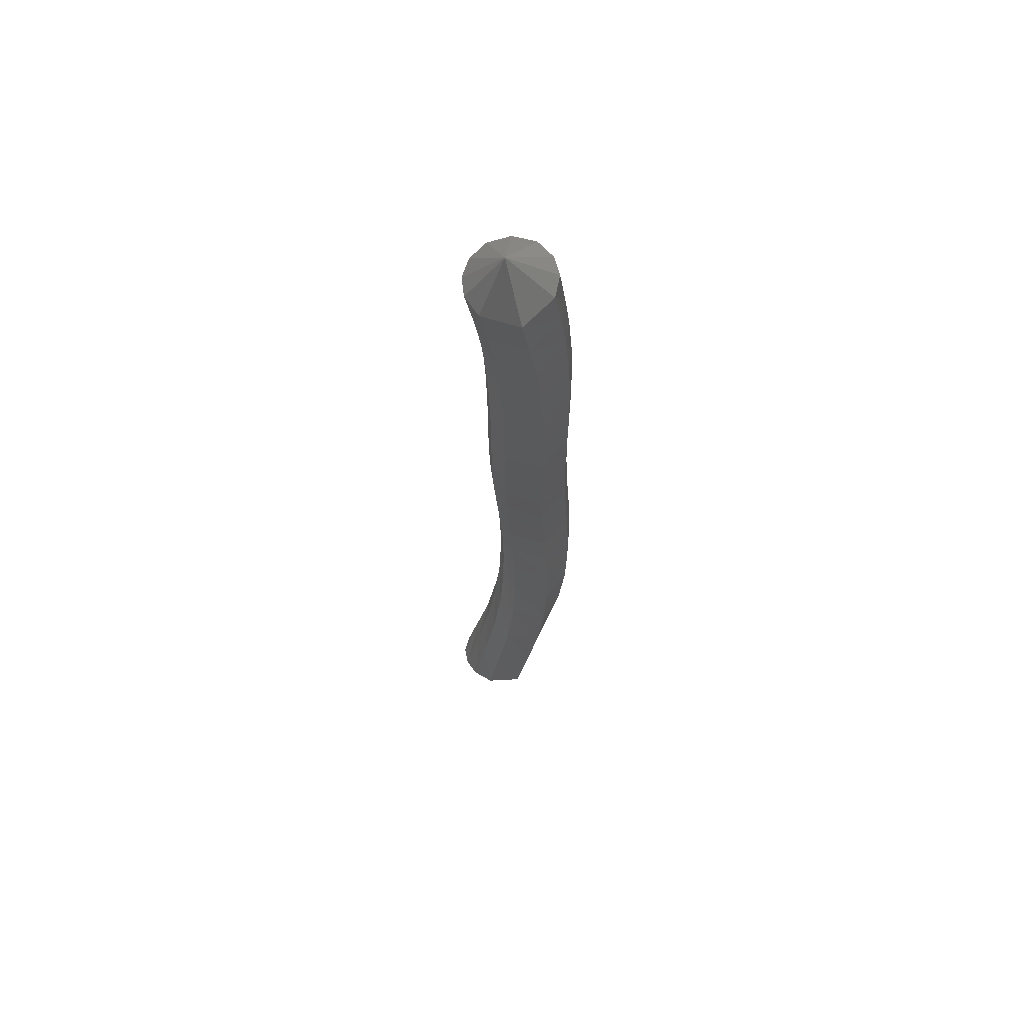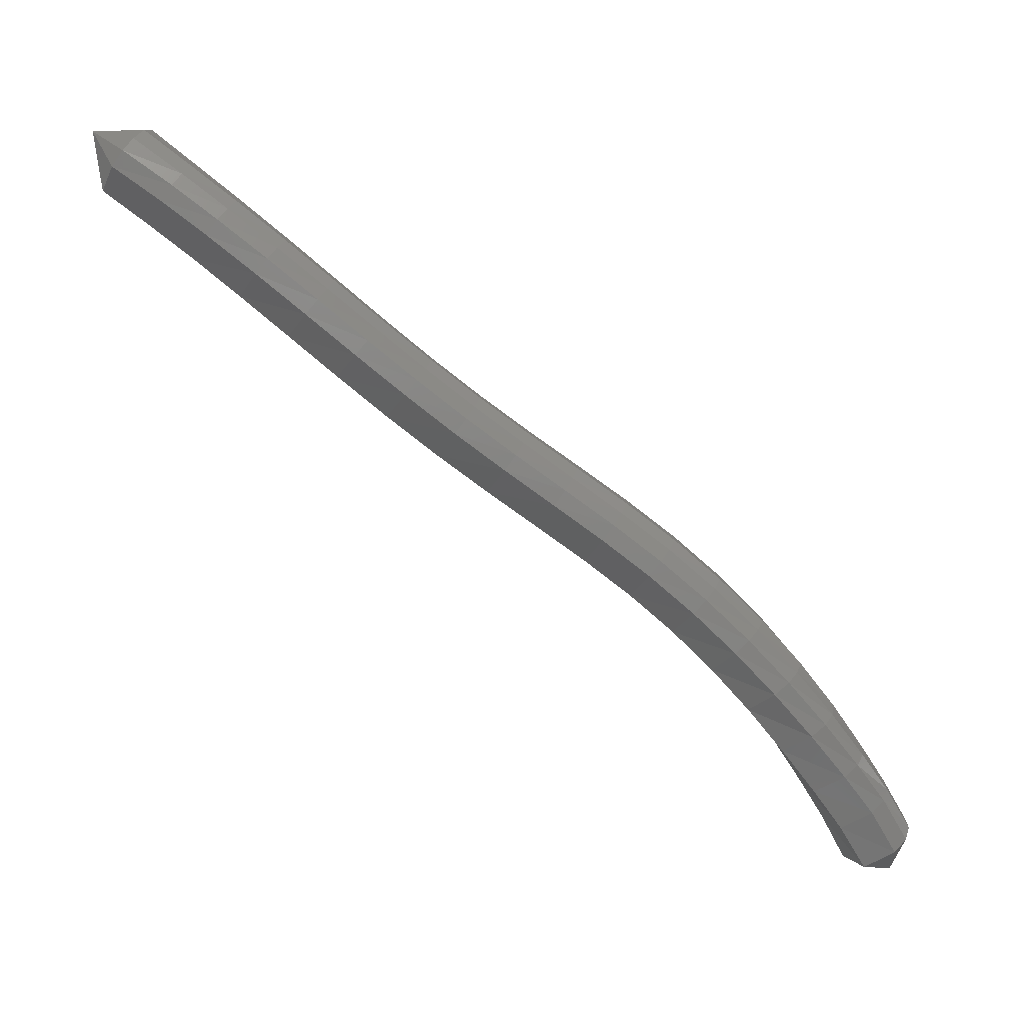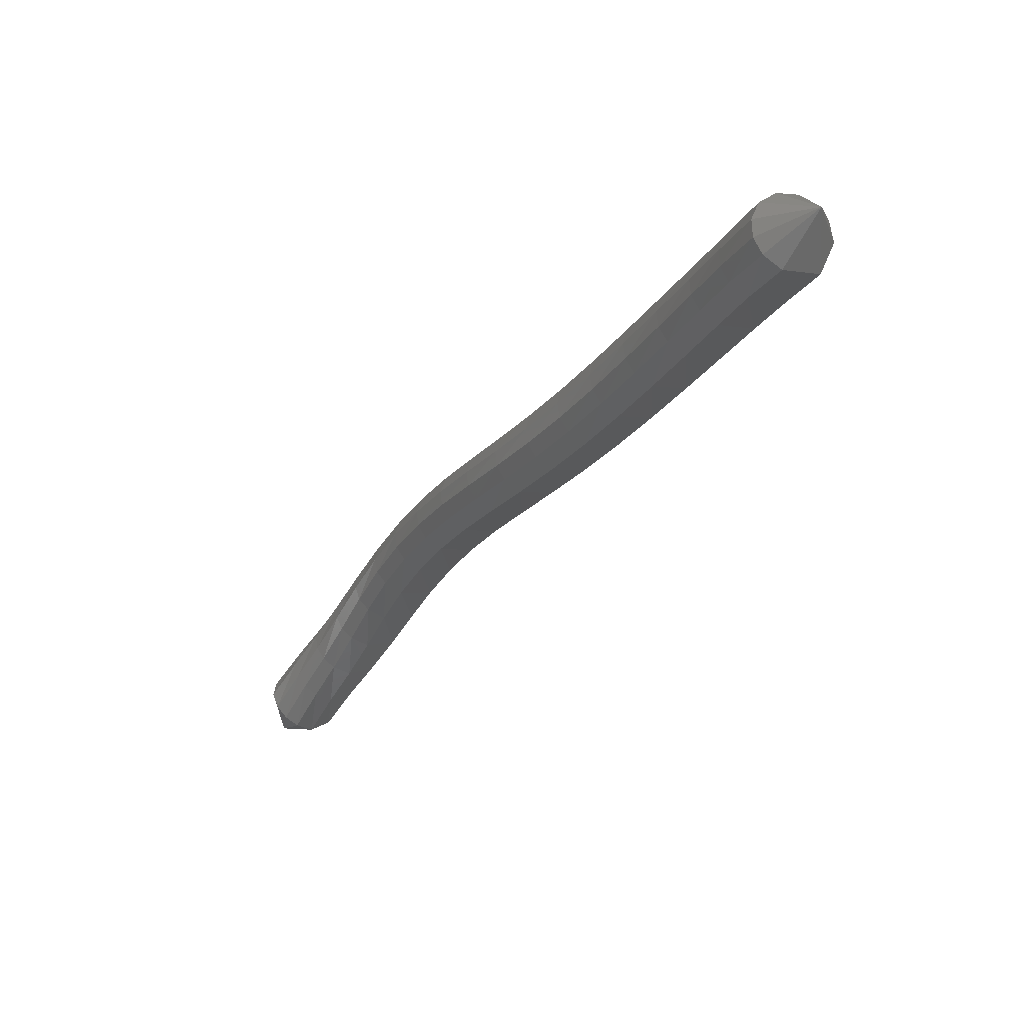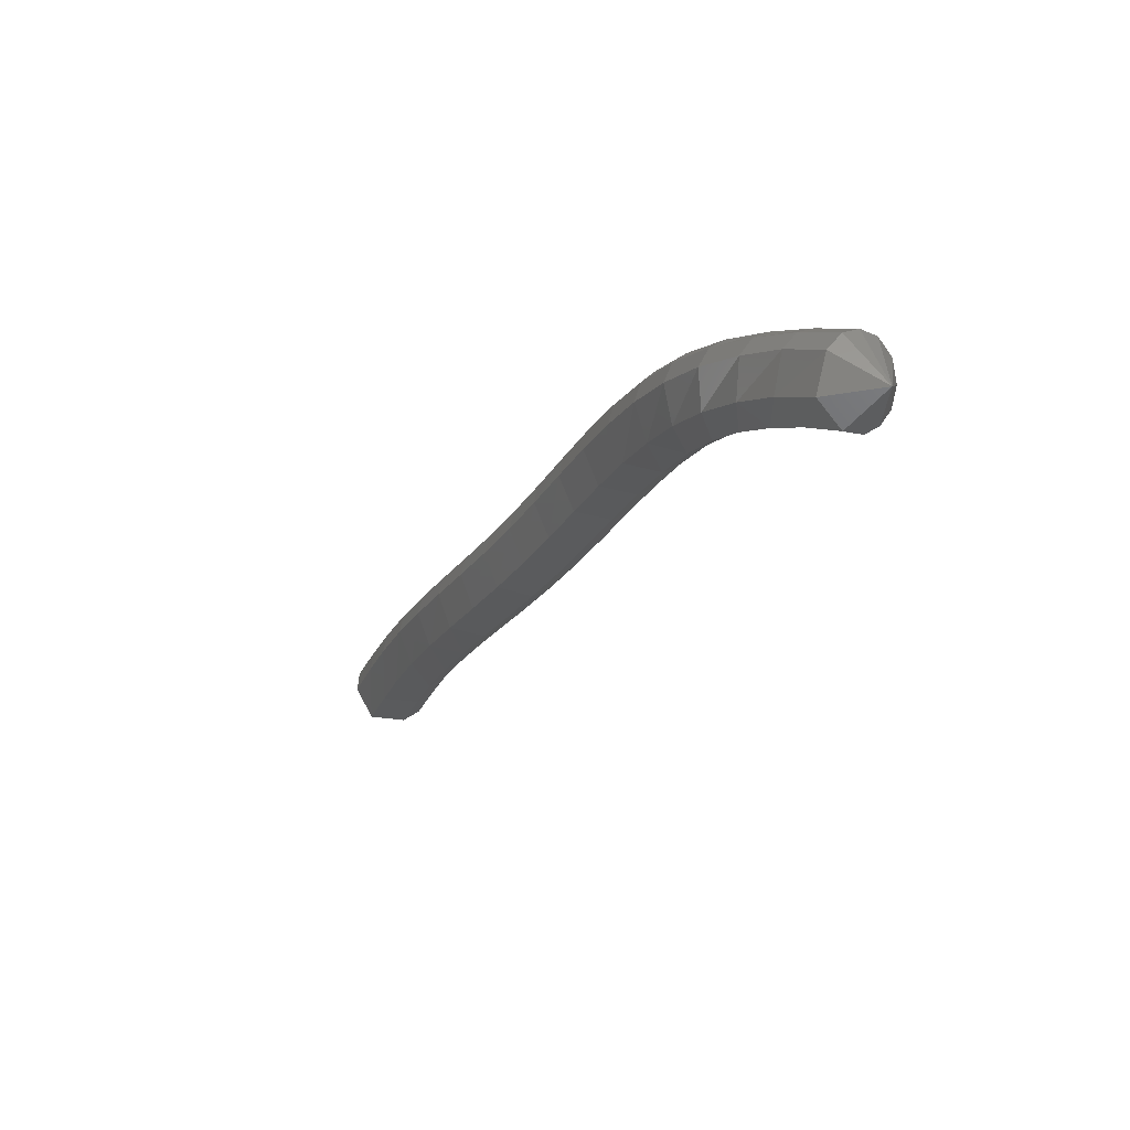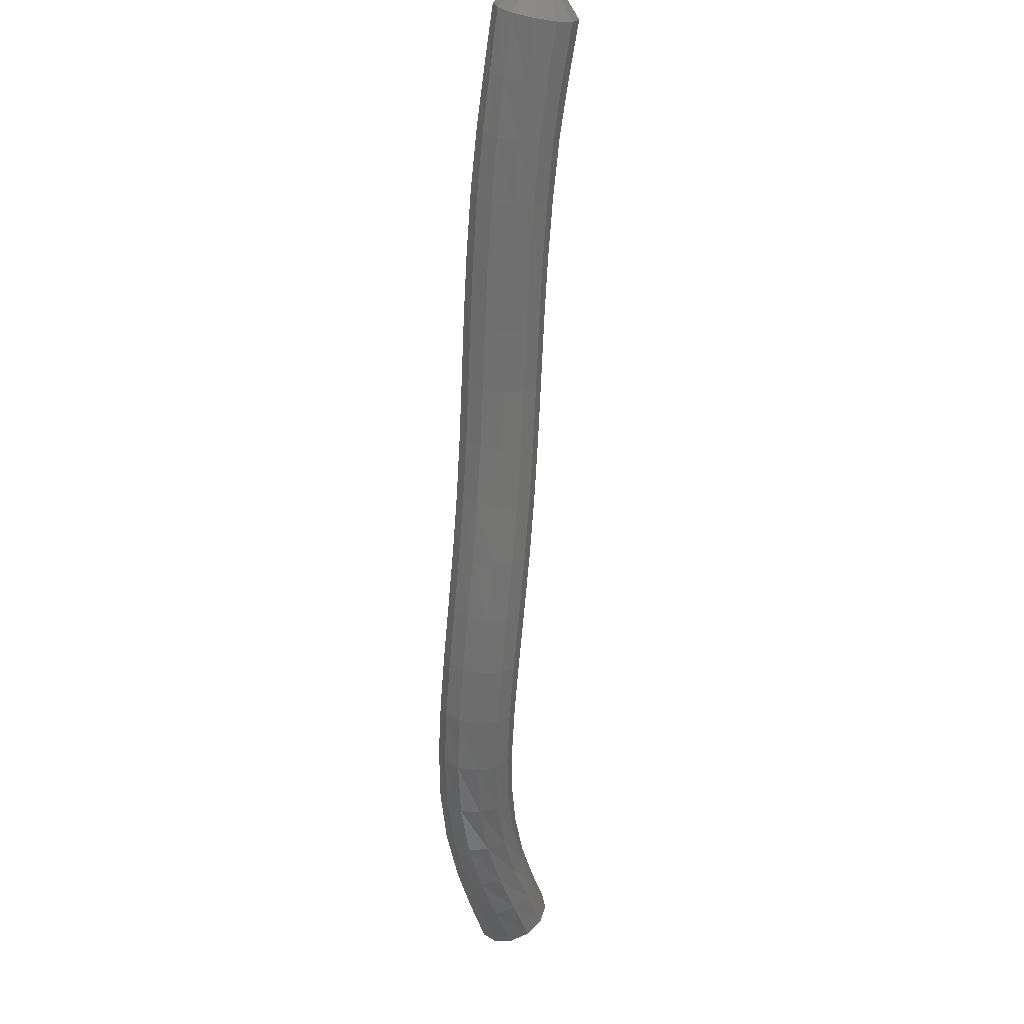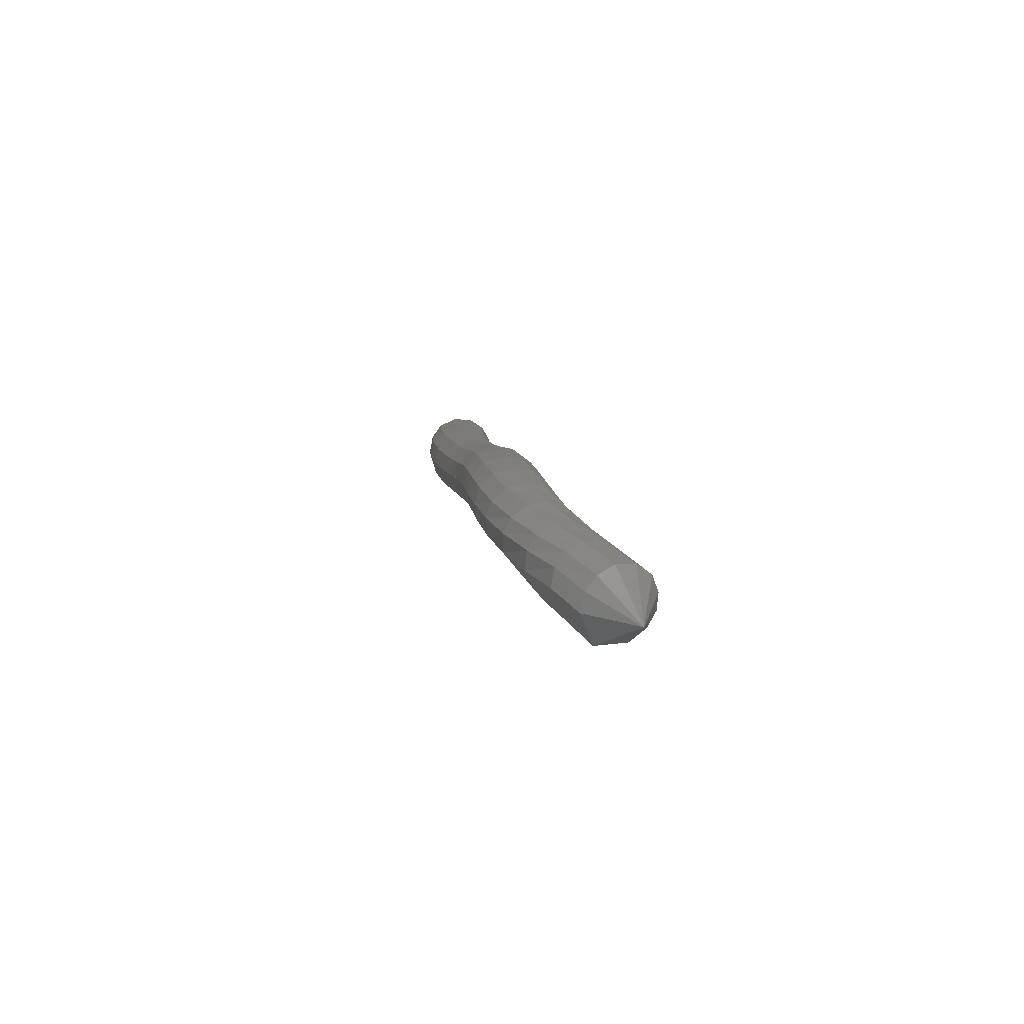
<metadata>
{"format":"stl","ext":"stl","renderer":"f3d","projection":"perspective","resolution":1024,"background":"white","views":[{"elev":21.9,"azim":-179.4,"up":"+Y"},{"elev":2.8,"azim":-95.2,"up":"+Y"},{"elev":19.3,"azim":142.7,"up":"+Y"},{"elev":-63.6,"azim":-30.0,"up":"+Y"},{"elev":76.9,"azim":3.7,"up":"+Y"},{"elev":57.8,"azim":-11.0,"up":"+Z"}]}
</metadata>
<code>
# stl→obj: 211 verts, 440 faces
v -29.96 37.79 234.7
v -30.17 36.85 234.9
v -29.63 36.95 235
v -30.26 36.32 235.6
v -29.71 36.43 235.8
v -30.35 35.81 236.3
v -29.8 35.92 236.4
v -30.41 35.22 237
v -29.86 35.33 237.1
v -30.45 34.6 237.7
v -29.89 34.71 237.8
v -30.46 33.97 238.5
v -29.9 34.08 238.6
v -30.45 33.35 239.3
v -29.89 33.46 239.4
v -30.44 32.75 240.1
v -29.88 32.86 240.1
v -30.44 32.16 240.8
v -29.88 32.28 240.9
v -30.45 31.61 241.6
v -29.89 31.72 241.7
v -30.47 31.07 242.4
v -29.92 31.18 242.5
v -30.51 30.51 243.1
v -29.95 30.63 243.2
v -30.54 29.94 243.8
v -29.98 30.04 243.9
v -30.56 29.32 244.4
v -30 29.42 244.5
v -30.56 28.68 245
v -30 28.77 245.1
v -30.52 28 245.6
v -29.95 28.09 245.6
v -30.41 27.31 246.1
v -29.85 27.4 246
v -30.24 26.68 246.6
v -29.69 26.77 246.4
v -30.02 25.99 247.1
v -29.5 26.07 246.8
v -29.4 25.82 247.7
v -29.44 37.15 235.2
v -29.53 36.63 235.9
v -29.61 36.11 236.6
v -29.66 35.52 237.3
v -29.69 34.9 238
v -29.69 34.28 238.8
v -29.68 33.66 239.5
v -29.68 33.06 240.3
v -29.68 32.48 241.1
v -29.69 31.93 241.9
v -29.72 31.38 242.7
v -29.75 30.82 243.4
v -29.78 30.23 244.1
v -29.79 29.59 244.7
v -29.77 28.93 245.2
v -29.71 28.24 245.7
v -29.59 27.55 246.1
v -29.42 26.93 246.5
v -29.22 26.22 246.9
v -29.41 37.36 235.4
v -29.51 36.83 236.1
v -29.58 36.31 236.7
v -29.62 35.71 237.4
v -29.64 35.09 238.2
v -29.64 34.46 238.9
v -29.64 33.85 239.7
v -29.63 33.25 240.4
v -29.63 32.68 241.2
v -29.65 32.13 242
v -29.68 31.58 242.8
v -29.71 31.01 243.5
v -29.74 30.41 244.2
v -29.74 29.76 244.9
v -29.71 29.09 245.4
v -29.62 28.39 245.9
v -29.47 27.7 246.3
v -29.28 27.08 246.7
v -29.06 26.38 247
v -29.5 37.56 235.5
v -29.6 37.02 236.2
v -29.66 36.49 236.9
v -29.7 35.89 237.6
v -29.72 35.27 238.3
v -29.71 34.64 239.1
v -29.7 34.03 239.8
v -29.7 33.44 240.6
v -29.7 32.87 241.4
v -29.72 32.32 242.2
v -29.76 31.77 242.9
v -29.79 31.19 243.7
v -29.81 30.58 244.4
v -29.81 29.92 245
v -29.76 29.24 245.6
v -29.64 28.54 246.1
v -29.47 27.84 246.5
v -29.25 27.22 246.8
v -29 26.54 247.2
v -29.71 37.74 235.6
v -29.8 37.18 236.3
v -29.86 36.64 237
v -29.89 36.05 237.7
v -29.9 35.42 238.4
v -29.9 34.8 239.2
v -29.89 34.19 239.9
v -29.88 33.6 240.7
v -29.89 33.03 241.5
v -29.91 32.49 242.3
v -29.95 31.93 243
v -29.98 31.35 243.8
v -30 30.73 244.5
v -29.99 30.06 245.2
v -29.92 29.37 245.8
v -29.78 28.66 246.3
v -29.58 27.97 246.7
v -29.34 27.35 247.1
v -29.07 26.68 247.5
v -30.03 37.82 235.6
v -30.1 37.26 236.3
v -30.16 36.72 237
v -30.19 36.12 237.8
v -30.2 35.5 238.5
v -30.19 34.88 239.2
v -30.18 34.27 240
v -30.17 33.68 240.8
v -30.18 33.12 241.5
v -30.21 32.57 242.3
v -30.24 32.02 243.1
v -30.28 31.43 243.9
v -30.3 30.8 244.6
v -30.28 30.14 245.3
v -30.21 29.43 245.9
v -30.05 28.72 246.4
v -29.82 28.03 246.9
v -29.56 27.41 247.3
v -29.29 26.75 247.7
v -30.35 37.78 235.5
v -30.41 37.22 236.3
v -30.47 36.69 237
v -30.51 36.09 237.7
v -30.52 35.46 238.5
v -30.51 34.84 239.2
v -30.5 34.23 240
v -30.49 33.64 240.7
v -30.5 33.08 241.5
v -30.53 32.53 242.3
v -30.56 31.98 243.1
v -30.6 31.4 243.8
v -30.62 30.77 244.5
v -30.6 30.1 245.2
v -30.53 29.4 245.9
v -30.37 28.69 246.5
v -30.13 28 247
v -29.85 27.38 247.4
v -29.59 26.71 247.8
v -30.56 37.62 235.4
v -30.62 37.08 236.1
v -30.69 36.55 236.8
v -30.73 35.95 237.6
v -30.74 35.33 238.4
v -30.74 34.7 239.1
v -30.73 34.09 239.9
v -30.72 33.5 240.6
v -30.73 32.94 241.4
v -30.75 32.39 242.2
v -30.78 31.84 242.9
v -30.82 31.26 243.7
v -30.84 30.64 244.4
v -30.83 29.98 245.1
v -30.77 29.29 245.8
v -30.62 28.59 246.4
v -30.39 27.89 246.9
v -30.12 27.27 247.4
v -29.86 26.59 247.8
v -30.64 37.43 235.2
v -30.72 36.9 236
v -30.78 36.37 236.7
v -30.83 35.78 237.4
v -30.85 35.15 238.2
v -30.85 34.53 239
v -30.84 33.91 239.7
v -30.84 33.32 240.5
v -30.84 32.75 241.3
v -30.86 32.2 242
v -30.89 31.65 242.8
v -30.92 31.08 243.5
v -30.95 30.47 244.3
v -30.95 29.82 244.9
v -30.9 29.14 245.6
v -30.77 28.45 246.2
v -30.56 27.75 246.8
v -30.31 27.13 247.3
v -30.05 26.44 247.7
v -30.58 37.19 235.1
v -30.67 36.66 235.8
v -30.74 36.14 236.5
v -30.8 35.55 237.2
v -30.82 34.93 238
v -30.83 34.3 238.8
v -30.82 33.68 239.5
v -30.81 33.09 240.3
v -30.81 32.51 241.1
v -30.83 31.96 241.9
v -30.86 31.41 242.6
v -30.89 30.85 243.4
v -30.92 30.25 244.1
v -30.93 29.62 244.7
v -30.9 28.95 245.4
v -30.8 28.26 246
v -30.62 27.57 246.6
v -30.4 26.95 247.1
v -30.15 26.25 247.5
f 1 1 2
f 2 1 3
f 2 3 4
f 4 3 5
f 4 5 6
f 6 5 7
f 6 7 8
f 8 7 9
f 8 9 10
f 10 9 11
f 10 11 12
f 12 11 13
f 12 13 14
f 14 13 15
f 14 15 16
f 16 15 17
f 16 17 18
f 18 17 19
f 18 19 20
f 20 19 21
f 20 21 22
f 22 21 23
f 22 23 24
f 24 23 25
f 24 25 26
f 26 25 27
f 26 27 28
f 28 27 29
f 28 29 30
f 30 29 31
f 30 31 32
f 32 31 33
f 32 33 34
f 34 33 35
f 34 35 36
f 36 35 37
f 36 37 38
f 38 37 39
f 38 39 40
f 40 39 40
f 1 1 3
f 3 1 41
f 3 41 5
f 5 41 42
f 5 42 7
f 7 42 43
f 7 43 9
f 9 43 44
f 9 44 11
f 11 44 45
f 11 45 13
f 13 45 46
f 13 46 15
f 15 46 47
f 15 47 17
f 17 47 48
f 17 48 19
f 19 48 49
f 19 49 21
f 21 49 50
f 21 50 23
f 23 50 51
f 23 51 25
f 25 51 52
f 25 52 27
f 27 52 53
f 27 53 29
f 29 53 54
f 29 54 31
f 31 54 55
f 31 55 33
f 33 55 56
f 33 56 35
f 35 56 57
f 35 57 37
f 37 57 58
f 37 58 39
f 39 58 59
f 39 59 40
f 40 59 40
f 1 1 41
f 41 1 60
f 41 60 42
f 42 60 61
f 42 61 43
f 43 61 62
f 43 62 44
f 44 62 63
f 44 63 45
f 45 63 64
f 45 64 46
f 46 64 65
f 46 65 47
f 47 65 66
f 47 66 48
f 48 66 67
f 48 67 49
f 49 67 68
f 49 68 50
f 50 68 69
f 50 69 51
f 51 69 70
f 51 70 52
f 52 70 71
f 52 71 53
f 53 71 72
f 53 72 54
f 54 72 73
f 54 73 55
f 55 73 74
f 55 74 56
f 56 74 75
f 56 75 57
f 57 75 76
f 57 76 58
f 58 76 77
f 58 77 59
f 59 77 78
f 59 78 40
f 40 78 40
f 1 1 60
f 60 1 79
f 60 79 61
f 61 79 80
f 61 80 62
f 62 80 81
f 62 81 63
f 63 81 82
f 63 82 64
f 64 82 83
f 64 83 65
f 65 83 84
f 65 84 66
f 66 84 85
f 66 85 67
f 67 85 86
f 67 86 68
f 68 86 87
f 68 87 69
f 69 87 88
f 69 88 70
f 70 88 89
f 70 89 71
f 71 89 90
f 71 90 72
f 72 90 91
f 72 91 73
f 73 91 92
f 73 92 74
f 74 92 93
f 74 93 75
f 75 93 94
f 75 94 76
f 76 94 95
f 76 95 77
f 77 95 96
f 77 96 78
f 78 96 97
f 78 97 40
f 40 97 40
f 1 1 79
f 79 1 98
f 79 98 80
f 80 98 99
f 80 99 81
f 81 99 100
f 81 100 82
f 82 100 101
f 82 101 83
f 83 101 102
f 83 102 84
f 84 102 103
f 84 103 85
f 85 103 104
f 85 104 86
f 86 104 105
f 86 105 87
f 87 105 106
f 87 106 88
f 88 106 107
f 88 107 89
f 89 107 108
f 89 108 90
f 90 108 109
f 90 109 91
f 91 109 110
f 91 110 92
f 92 110 111
f 92 111 93
f 93 111 112
f 93 112 94
f 94 112 113
f 94 113 95
f 95 113 114
f 95 114 96
f 96 114 115
f 96 115 97
f 97 115 116
f 97 116 40
f 40 116 40
f 1 1 98
f 98 1 117
f 98 117 99
f 99 117 118
f 99 118 100
f 100 118 119
f 100 119 101
f 101 119 120
f 101 120 102
f 102 120 121
f 102 121 103
f 103 121 122
f 103 122 104
f 104 122 123
f 104 123 105
f 105 123 124
f 105 124 106
f 106 124 125
f 106 125 107
f 107 125 126
f 107 126 108
f 108 126 127
f 108 127 109
f 109 127 128
f 109 128 110
f 110 128 129
f 110 129 111
f 111 129 130
f 111 130 112
f 112 130 131
f 112 131 113
f 113 131 132
f 113 132 114
f 114 132 133
f 114 133 115
f 115 133 134
f 115 134 116
f 116 134 135
f 116 135 40
f 40 135 40
f 1 1 117
f 117 1 136
f 117 136 118
f 118 136 137
f 118 137 119
f 119 137 138
f 119 138 120
f 120 138 139
f 120 139 121
f 121 139 140
f 121 140 122
f 122 140 141
f 122 141 123
f 123 141 142
f 123 142 124
f 124 142 143
f 124 143 125
f 125 143 144
f 125 144 126
f 126 144 145
f 126 145 127
f 127 145 146
f 127 146 128
f 128 146 147
f 128 147 129
f 129 147 148
f 129 148 130
f 130 148 149
f 130 149 131
f 131 149 150
f 131 150 132
f 132 150 151
f 132 151 133
f 133 151 152
f 133 152 134
f 134 152 153
f 134 153 135
f 135 153 154
f 135 154 40
f 40 154 40
f 1 1 136
f 136 1 155
f 136 155 137
f 137 155 156
f 137 156 138
f 138 156 157
f 138 157 139
f 139 157 158
f 139 158 140
f 140 158 159
f 140 159 141
f 141 159 160
f 141 160 142
f 142 160 161
f 142 161 143
f 143 161 162
f 143 162 144
f 144 162 163
f 144 163 145
f 145 163 164
f 145 164 146
f 146 164 165
f 146 165 147
f 147 165 166
f 147 166 148
f 148 166 167
f 148 167 149
f 149 167 168
f 149 168 150
f 150 168 169
f 150 169 151
f 151 169 170
f 151 170 152
f 152 170 171
f 152 171 153
f 153 171 172
f 153 172 154
f 154 172 173
f 154 173 40
f 40 173 40
f 1 1 155
f 155 1 174
f 155 174 156
f 156 174 175
f 156 175 157
f 157 175 176
f 157 176 158
f 158 176 177
f 158 177 159
f 159 177 178
f 159 178 160
f 160 178 179
f 160 179 161
f 161 179 180
f 161 180 162
f 162 180 181
f 162 181 163
f 163 181 182
f 163 182 164
f 164 182 183
f 164 183 165
f 165 183 184
f 165 184 166
f 166 184 185
f 166 185 167
f 167 185 186
f 167 186 168
f 168 186 187
f 168 187 169
f 169 187 188
f 169 188 170
f 170 188 189
f 170 189 171
f 171 189 190
f 171 190 172
f 172 190 191
f 172 191 173
f 173 191 192
f 173 192 40
f 40 192 40
f 1 1 174
f 174 1 193
f 174 193 175
f 175 193 194
f 175 194 176
f 176 194 195
f 176 195 177
f 177 195 196
f 177 196 178
f 178 196 197
f 178 197 179
f 179 197 198
f 179 198 180
f 180 198 199
f 180 199 181
f 181 199 200
f 181 200 182
f 182 200 201
f 182 201 183
f 183 201 202
f 183 202 184
f 184 202 203
f 184 203 185
f 185 203 204
f 185 204 186
f 186 204 205
f 186 205 187
f 187 205 206
f 187 206 188
f 188 206 207
f 188 207 189
f 189 207 208
f 189 208 190
f 190 208 209
f 190 209 191
f 191 209 210
f 191 210 192
f 192 210 211
f 192 211 40
f 40 211 40
f 1 1 193
f 193 1 2
f 193 2 194
f 194 2 4
f 194 4 195
f 195 4 6
f 195 6 196
f 196 6 8
f 196 8 197
f 197 8 10
f 197 10 198
f 198 10 12
f 198 12 199
f 199 12 14
f 199 14 200
f 200 14 16
f 200 16 201
f 201 16 18
f 201 18 202
f 202 18 20
f 202 20 203
f 203 20 22
f 203 22 204
f 204 22 24
f 204 24 205
f 205 24 26
f 205 26 206
f 206 26 28
f 206 28 207
f 207 28 30
f 207 30 208
f 208 30 32
f 208 32 209
f 209 32 34
f 209 34 210
f 210 34 36
f 210 36 211
f 211 36 38
f 211 38 40
f 40 38 40

</code>
